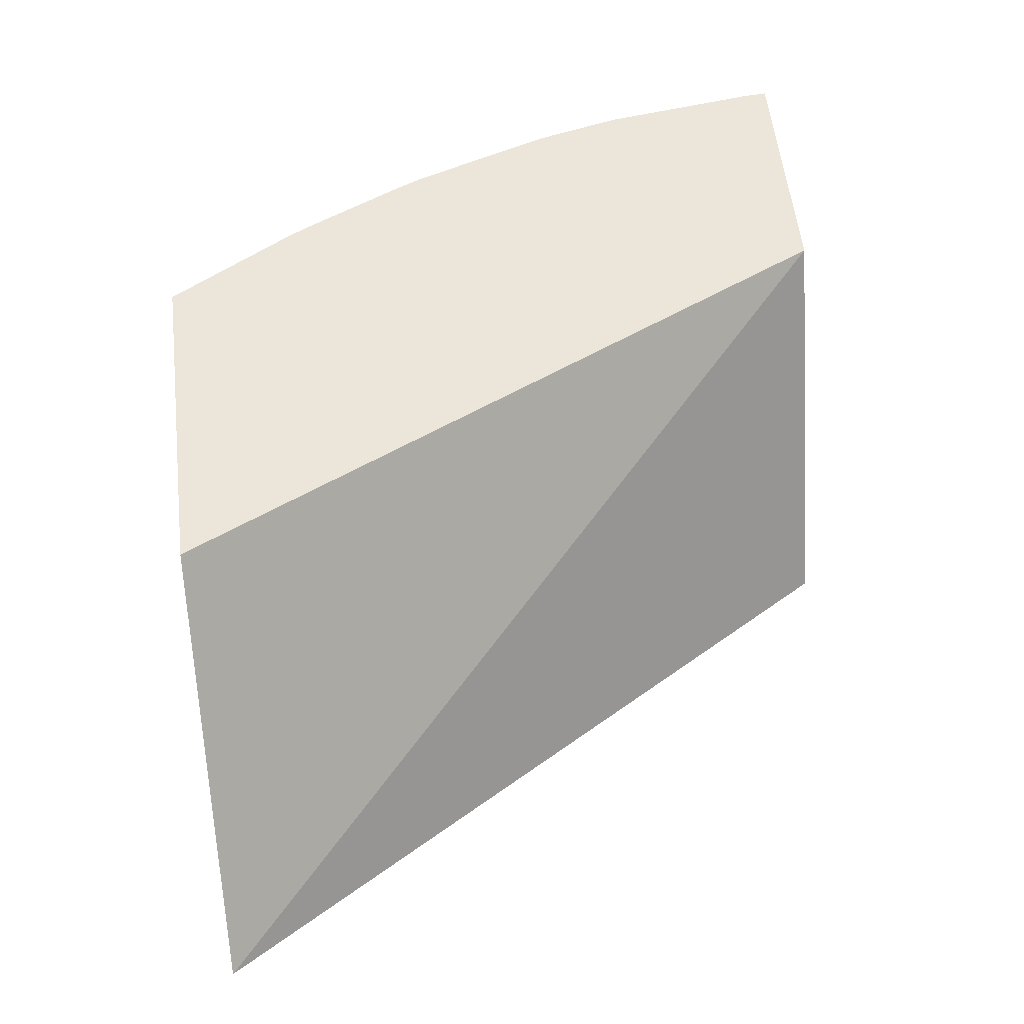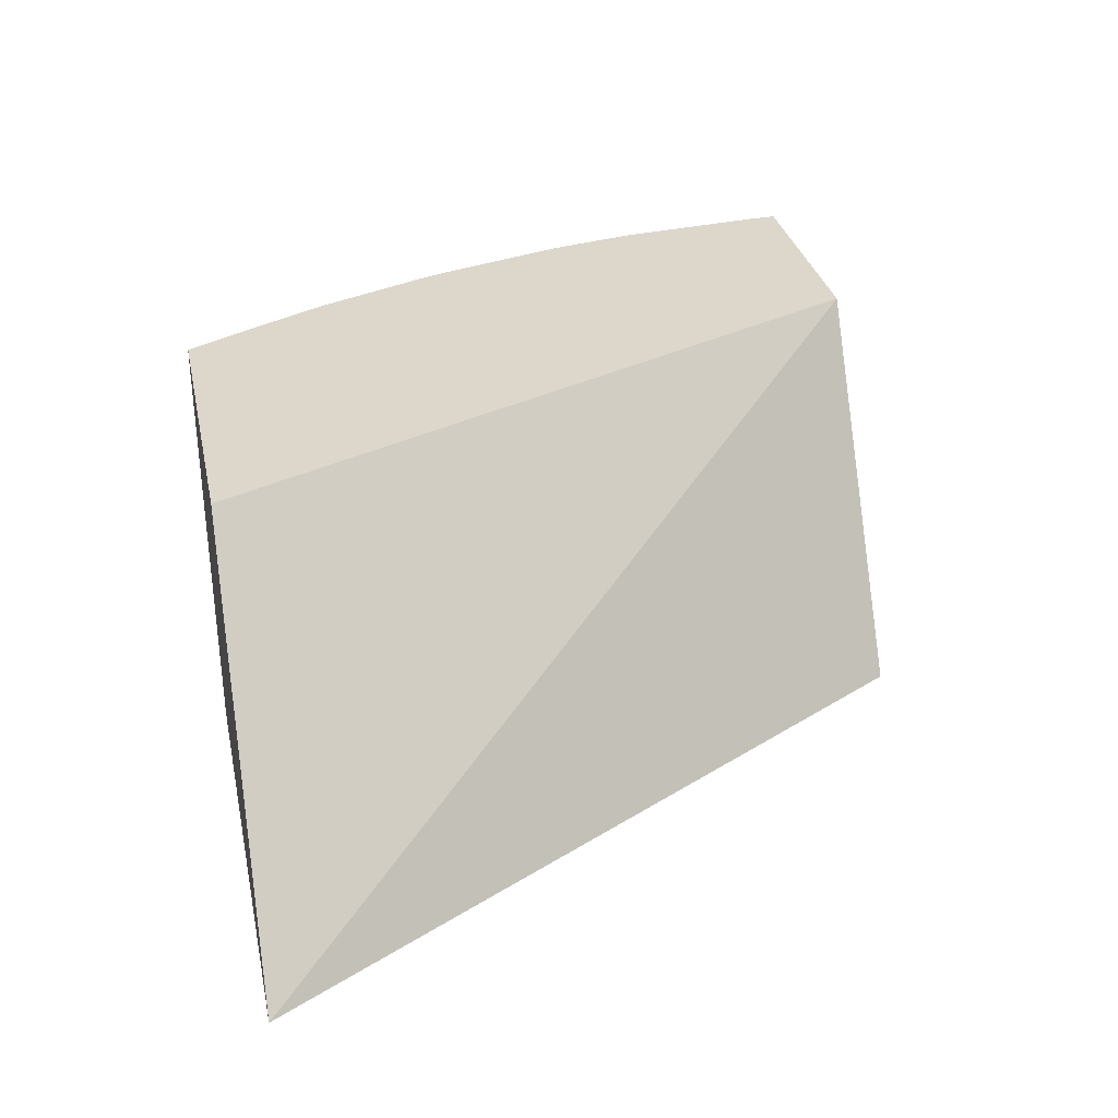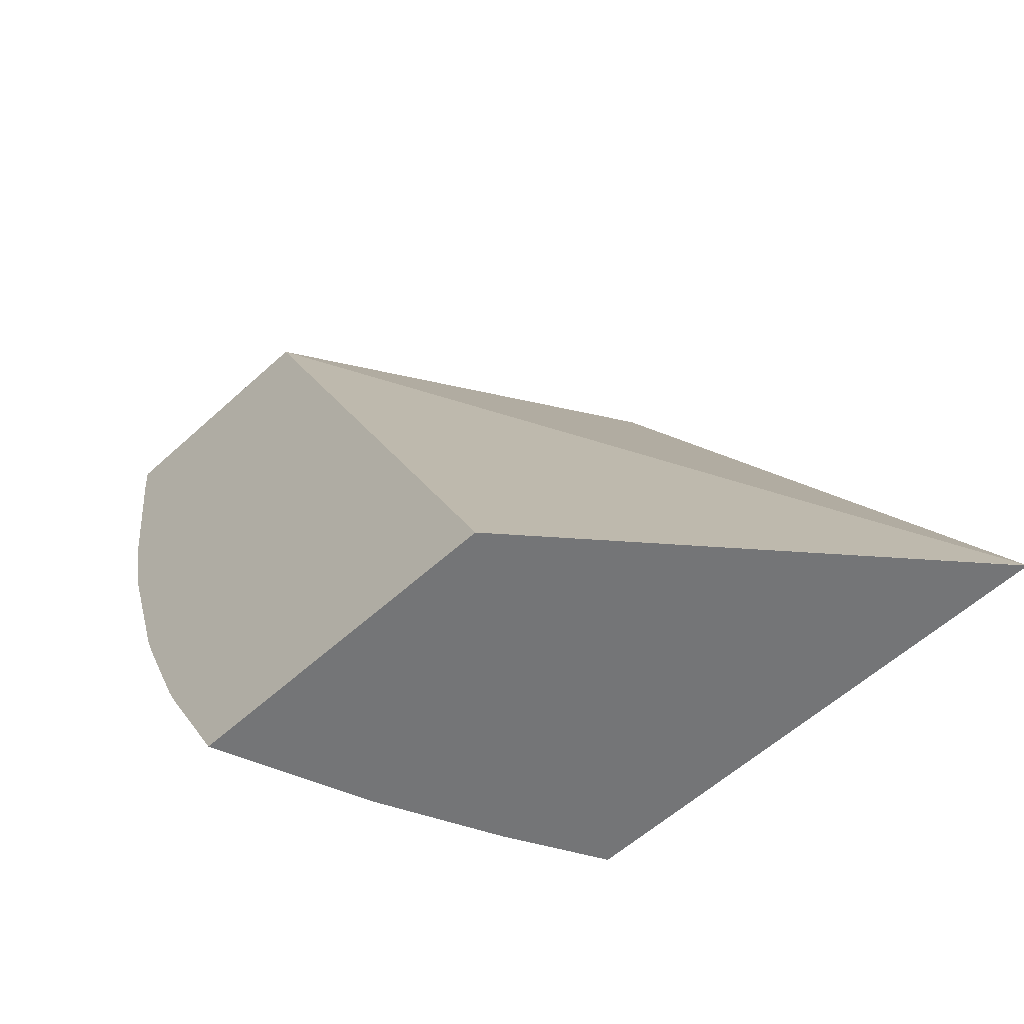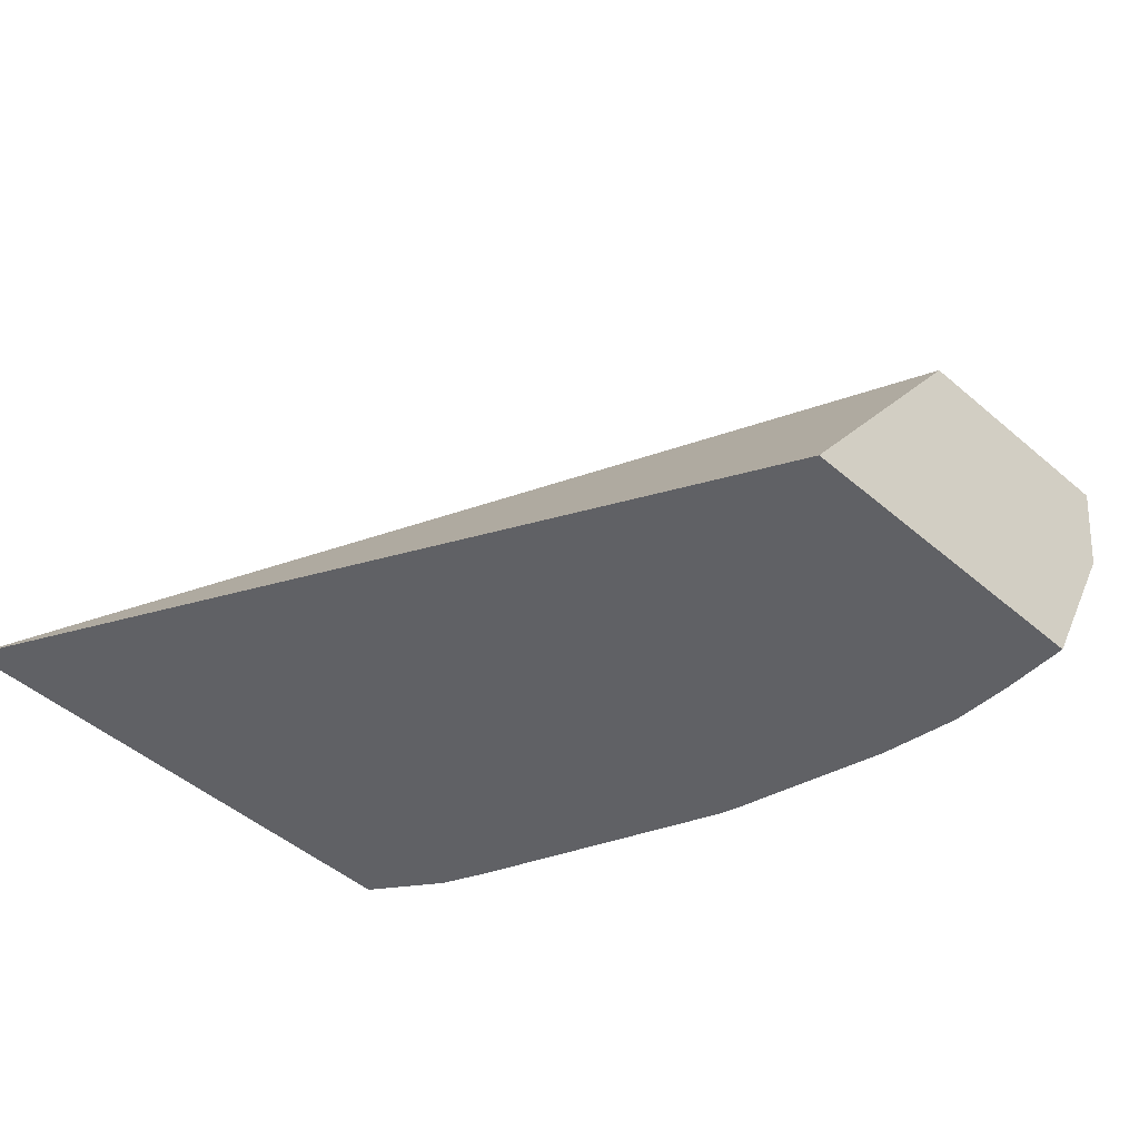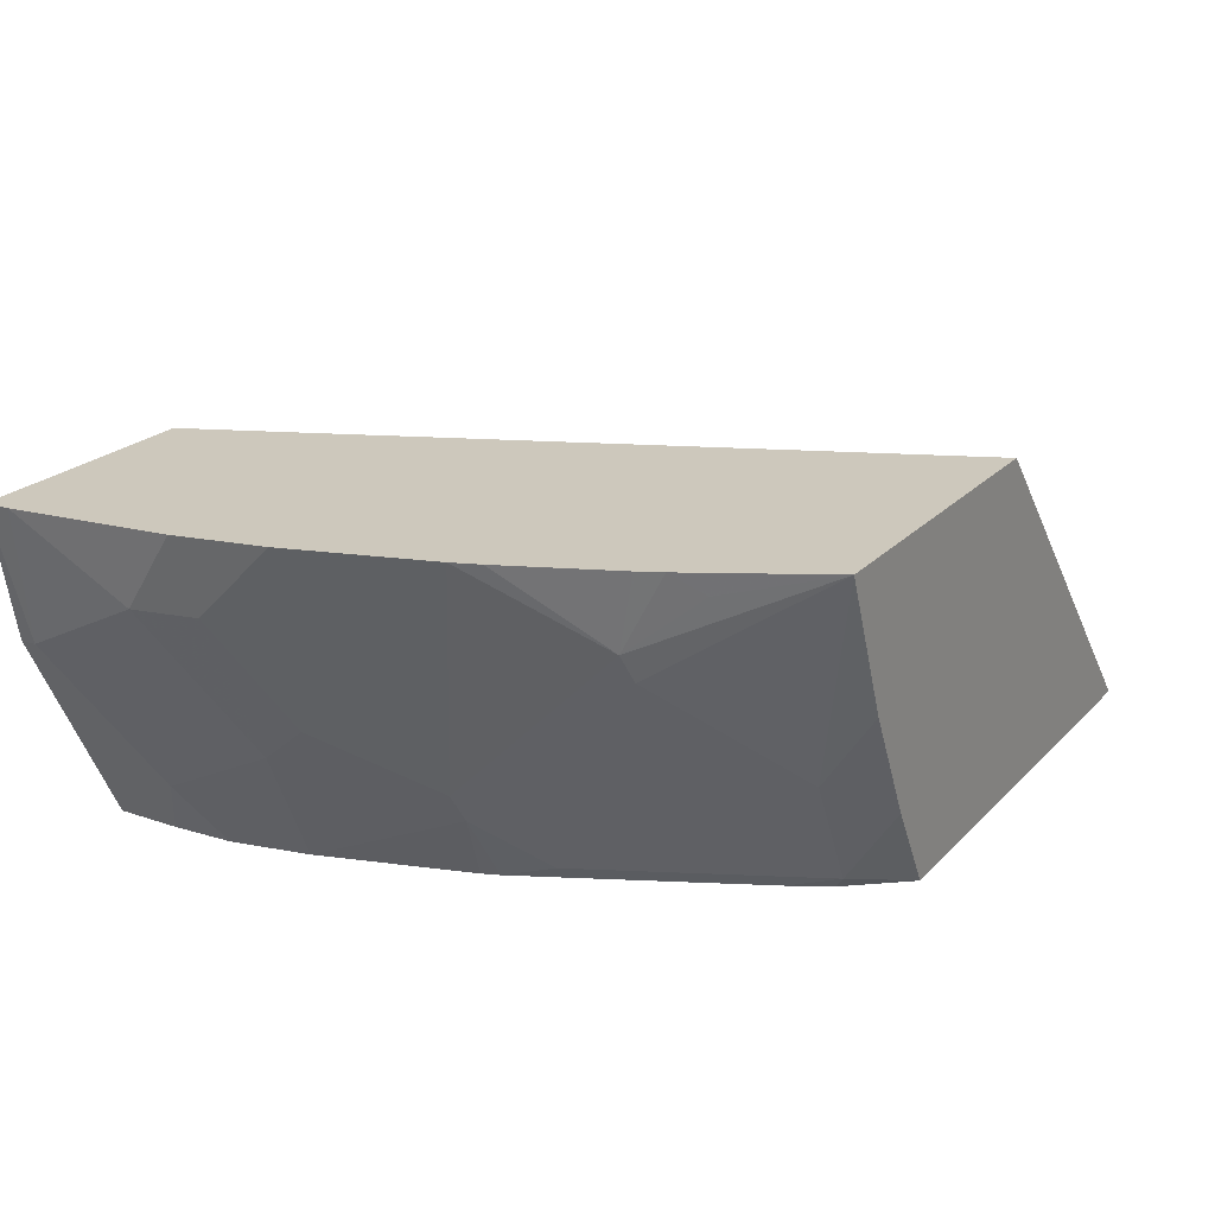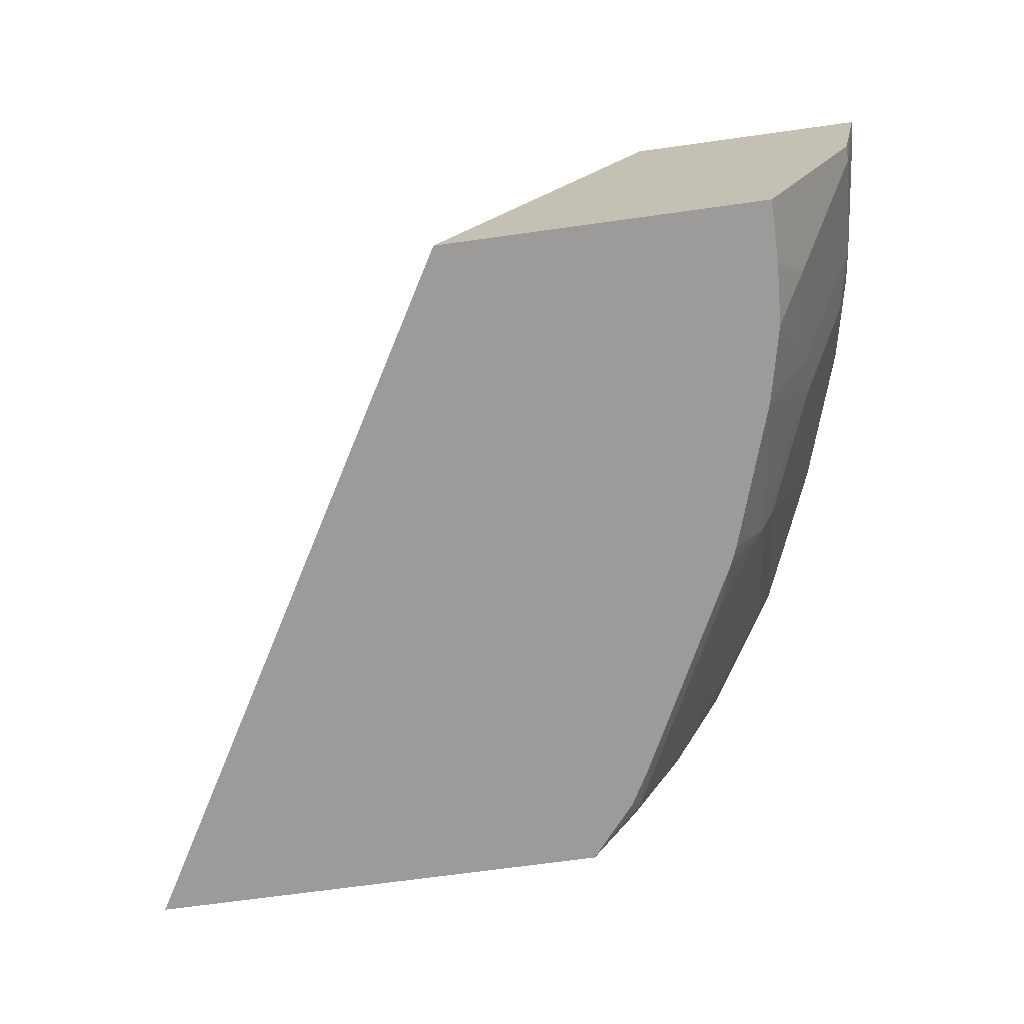
<metadata>
{"format":"obj","ext":"obj","renderer":"f3d","projection":"perspective","resolution":1024,"background":"white","views":[{"elev":57.1,"azim":83.4,"up":"+Z"},{"elev":30.8,"azim":78.2,"up":"+Z"},{"elev":-56.5,"azim":43.8,"up":"+Y"},{"elev":-49.9,"azim":137.0,"up":"+Z"},{"elev":22.1,"azim":-59.0,"up":"+Z"},{"elev":-69.8,"azim":-172.1,"up":"+Z"}]}
</metadata>
<code>
v -0.4657 0.1632 -0.4857
v -0.4574 0.1632 -0.5278
v -0.4574 0.1583 -0.5278
v -0.4652 0.1554 -0.4857
v -0.3905 0.1632 -0.4857
v -0.4339 0.1632 -0.5747
v -0.4574 0.1231 -0.5102
v -0.4398 0.1407 -0.563
v -0.4591 0.1064 -0.4857
v -0.291 -0.05481 -0.4857
v -0.1935 -0.05474 -0.5938
v -0.3205 0.1632 -0.5938
v -0.427 0.1632 -0.5885
v -0.4339 0.1349 -0.5747
v -0.453 0.1033 -0.5102
v -0.4574 0.1055 -0.4926
v -0.4339 0.09967 -0.5571
v -0.4574 0.09869 -0.4857
v -0.1935 -0.05481 -0.5938
v -0.3949 -0.05481 -0.4857
v -0.2246 -0.05481 -0.5938
v -0.4244 0.1632 -0.5938
v -0.4244 0.1429 -0.5938
v -0.4233 0.1237 -0.5938
v -0.4354 0.08576 -0.5454
v -0.4388 0.03472 -0.4857
v -0.453 0.07889 -0.4857
v -0.4189 0.1039 -0.5938
v -0.4178 0.09903 -0.5938
v -0.4169 -0.01486 -0.4857
v -0.4105 -0.02344 -0.4926
v -0.4178 -0.00219 -0.5102
v -0.4134 -0.004388 -0.519
v -0.3958 -0.02199 -0.5366
v -0.3782 -0.03957 -0.5542
v -0.3764 -0.05481 -0.5311
v -0.3431 -0.05481 -0.5938
v -0.431 0.08356 -0.5542
v -0.4134 0.0484 -0.5718
v -0.4178 0.0506 -0.563
v -0.4354 0.02612 -0.4857
v -0.4178 0.03299 -0.5454
v -0.4024 0.05166 -0.5938
v -0.4205 -0.007716 -0.4857
v -0.4134 0.0308 -0.5542
v -0.3958 0.0308 -0.5893
v -0.3782 -0.02199 -0.5718
v -0.3606 -0.03957 -0.5893
v -0.3588 -0.05481 -0.5662
v -0.3584 -0.0362 -0.5938
v -0.4002 0.04629 -0.5938
v -0.365 -0.02408 -0.5938
f 26 42 32
f 20 33 34
f 20 34 35
f 20 35 36
f 25 39 40
f 25 38 39
f 25 40 26
f 20 32 33
f 26 40 42
f 25 29 38
f 20 31 32
f 15 27 16
f 17 29 25
f 17 28 29
f 17 24 28
f 16 27 18
f 15 17 25
f 15 26 27
f 15 25 26
f 14 24 17
f 26 32 41
f 14 23 24
f 20 30 31
f 29 39 38
f 39 45 42
f 30 44 32
f 13 23 14
f 48 52 50
f 46 48 47
f 46 52 48
f 46 51 52
f 39 46 45
f 39 51 46
f 39 43 51
f 39 42 40
f 37 48 50
f 29 43 39
f 37 49 48
f 35 48 36
f 34 45 46
f 34 48 35
f 34 47 48
f 34 46 47
f 33 45 34
f 32 44 41
f 32 45 33
f 32 42 45
f 30 32 31
f 36 48 49
f 13 22 23
f 11 43 29
f 11 23 22
f 3 8 17
f 3 7 4
f 2 8 3
f 2 14 8
f 2 6 14
f 1 6 2
f 1 13 6
f 1 22 13
f 1 12 22
f 1 5 12
f 3 17 7
f 1 20 10
f 1 44 30
f 1 41 44
f 1 26 41
f 1 27 26
f 1 18 27
f 1 9 18
f 1 4 9
f 1 3 4
f 1 2 3
f 11 22 12
f 1 30 20
f 4 7 9
f 1 10 5
f 5 11 12
f 11 24 23
f 5 10 11
f 11 28 24
f 11 29 28
f 11 51 43
f 11 52 51
f 11 37 50
f 11 21 37
f 11 19 21
f 10 21 19
f 10 37 21
f 11 50 52
f 10 49 37
f 10 36 49
f 10 20 36
f 10 19 11
f 9 16 18
f 8 14 17
f 7 17 15
f 7 16 9
f 7 15 16
f 6 13 14

</code>
